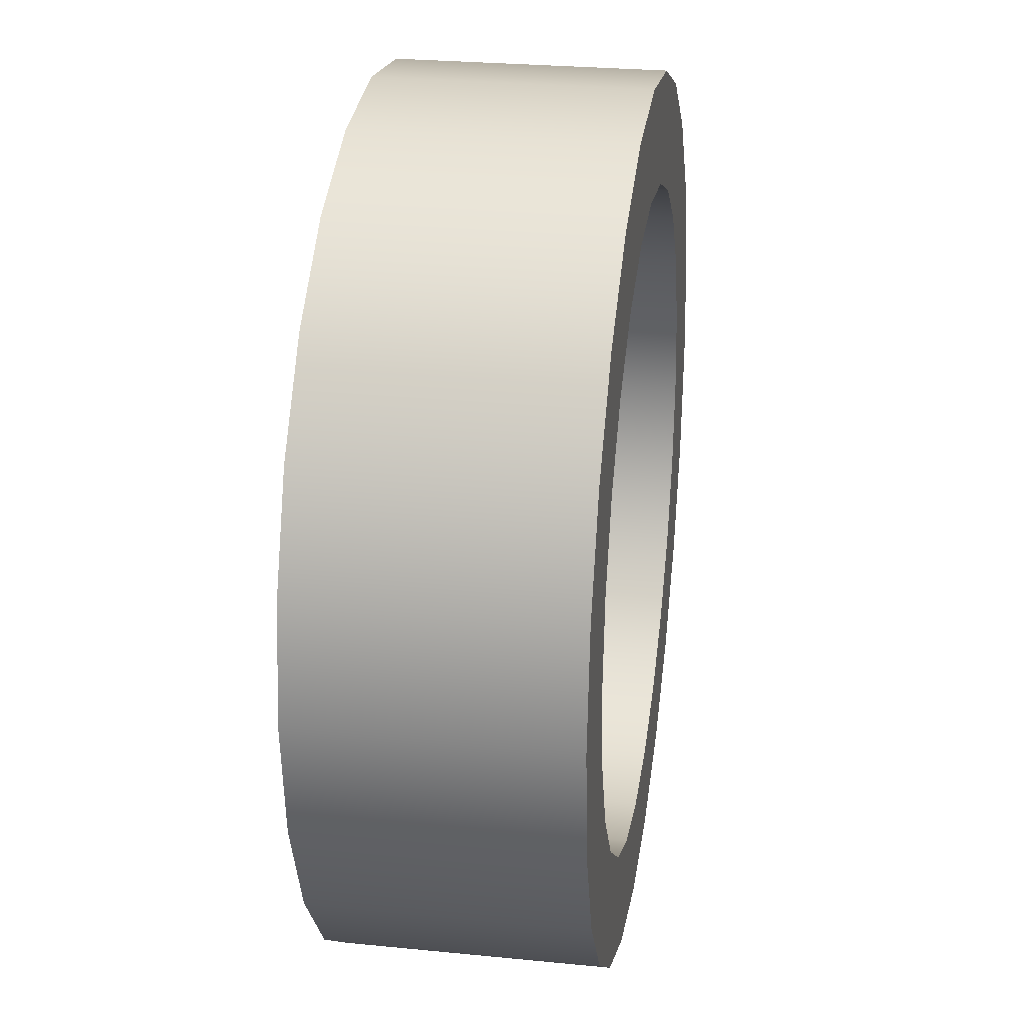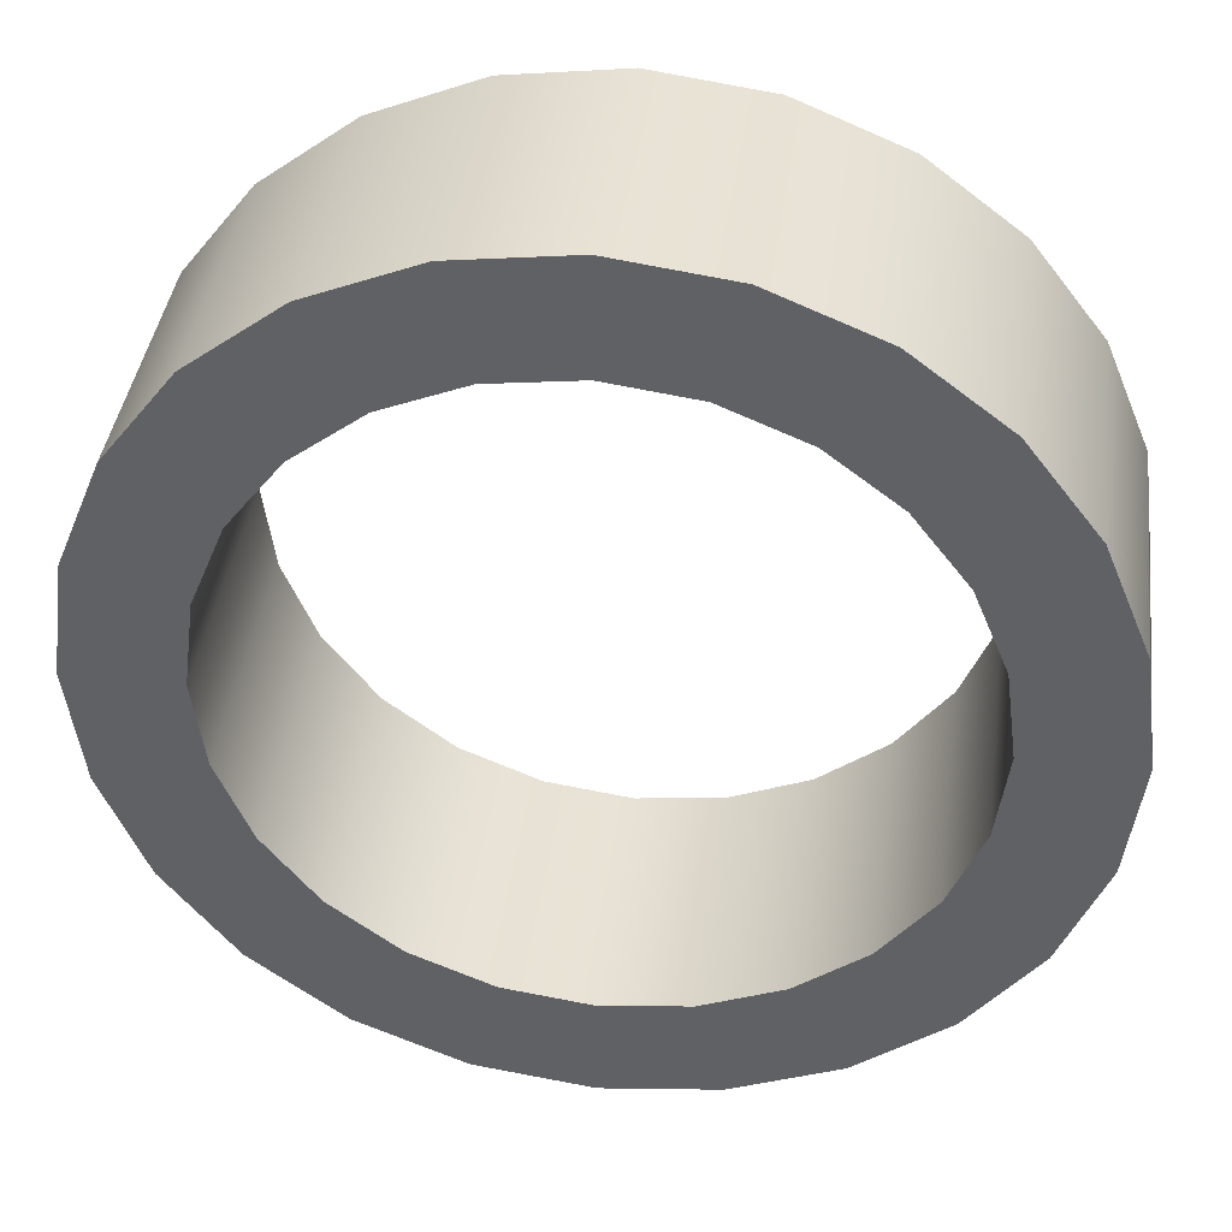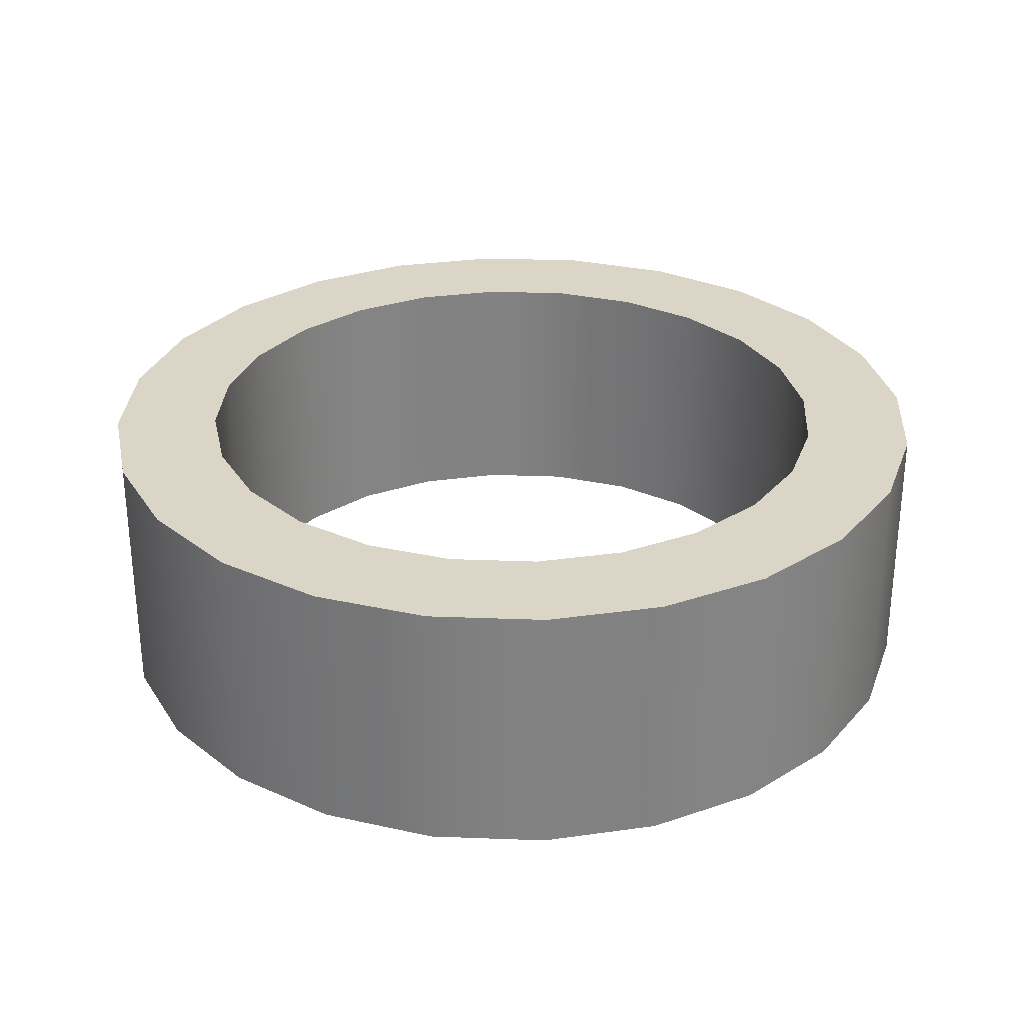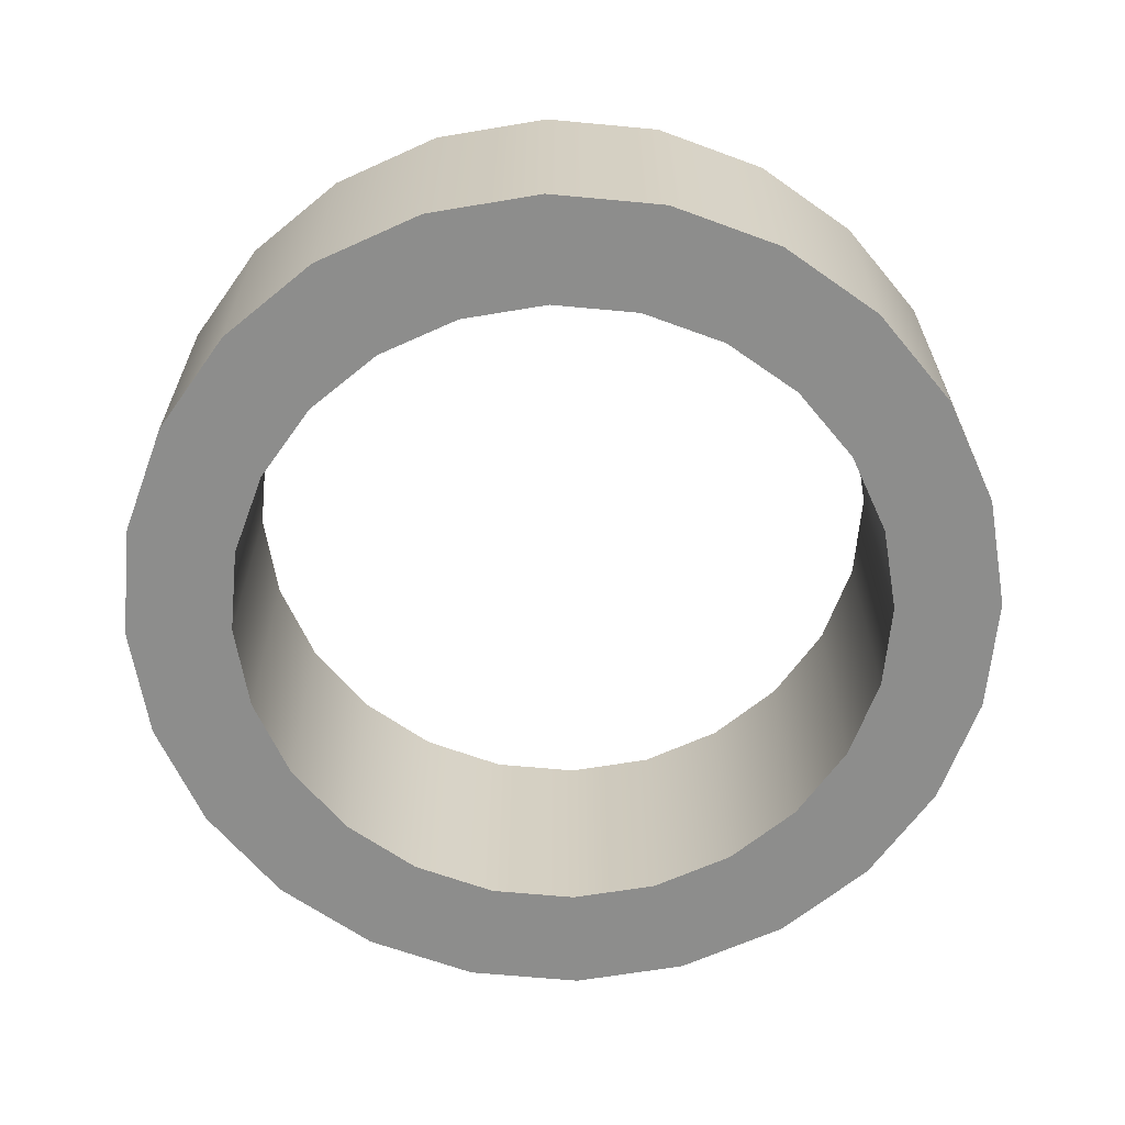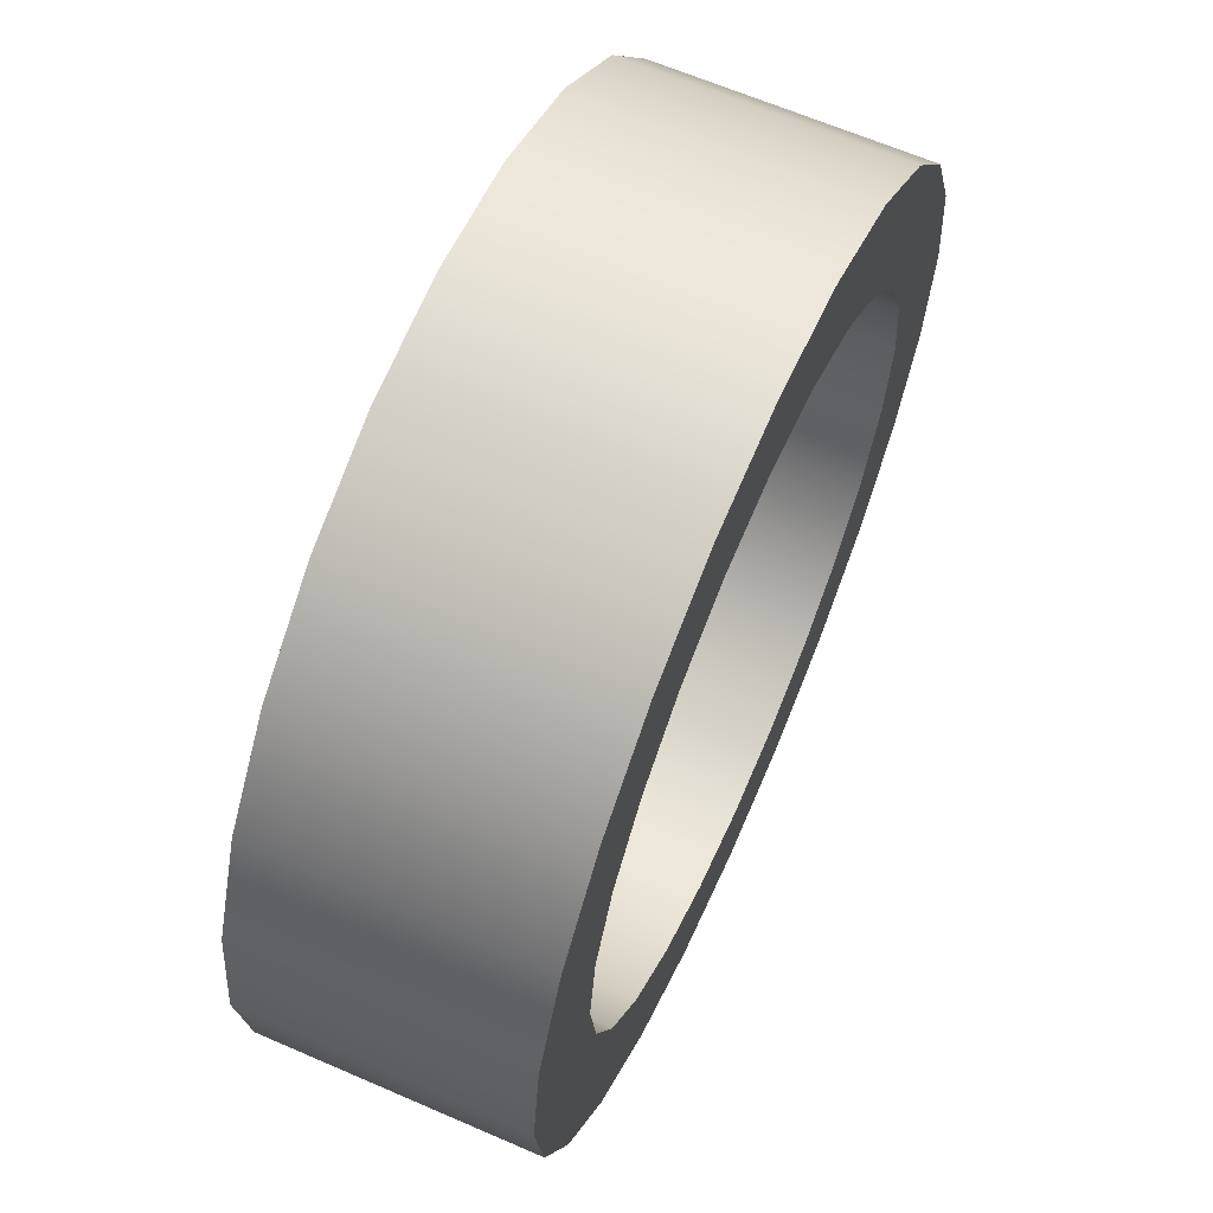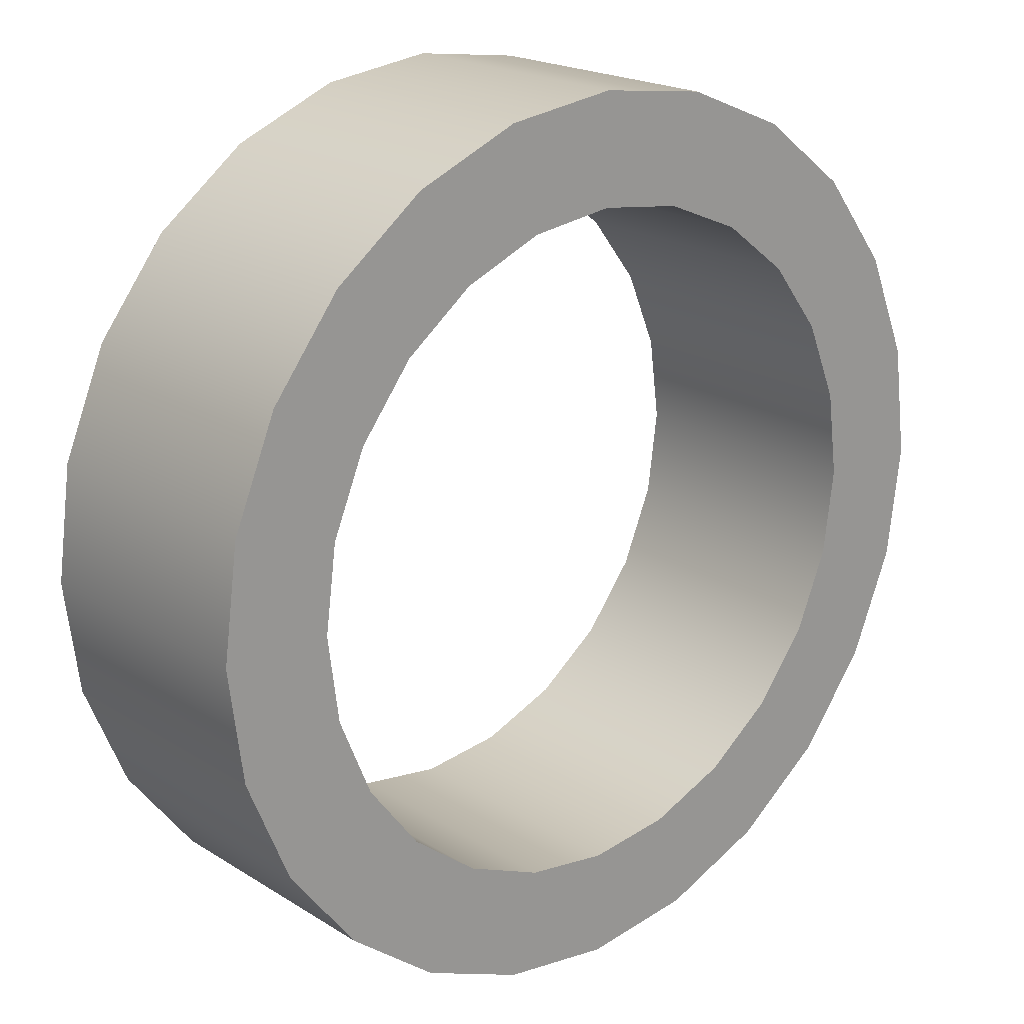
<metadata>
{"format":"obj","ext":"obj","renderer":"f3d","projection":"perspective","resolution":1024,"background":"white","views":[{"elev":26.4,"azim":98.9,"up":"+Z"},{"elev":40.0,"azim":-172.5,"up":"+Z"},{"elev":29.6,"azim":175.7,"up":"+Y"},{"elev":-64.4,"azim":2.1,"up":"+Y"},{"elev":64.0,"azim":-66.3,"up":"+Z"},{"elev":20.1,"azim":-41.4,"up":"+Z"}]}
</metadata>
<code>
o Circle
v 0 0.015 -0.03785
v -0.009797 0.015 -0.03656
v -0.01893 0.015 -0.03278
v -0.02677 0.015 -0.02677
v -0.03278 0.015 -0.01893
v -0.03656 0.015 -0.009797
v -0.03785 0.015 0
v -0.03656 0.015 0.009797
v -0.03278 0.015 0.01893
v -0.02677 0.015 0.02677
v -0.01893 0.015 0.03278
v -0.009797 0.015 0.03656
v 0 0.015 0.03785
v 0.009797 0.015 0.03656
v 0.01893 0.015 0.03278
v 0.02677 0.015 0.02677
v 0.03278 0.015 0.01893
v 0.03656 0.015 0.009797
v 0.03785 0.015 0
v 0.03656 0.015 -0.009797
v 0.03278 0.015 -0.01893
v 0.02677 0.015 -0.02677
v 0.01893 0.015 -0.03278
v 0.009797 0.015 -0.03656
v 0 0.015 -0.05013
v -0.01297 0.015 -0.04842
v -0.02507 0.015 -0.04341
v -0.03545 0.015 -0.03545
v -0.04341 0.015 -0.02507
v -0.04842 0.015 -0.01297
v -0.05013 0.015 0
v -0.04842 0.015 0.01297
v -0.04341 0.015 0.02507
v -0.03545 0.015 0.03545
v -0.02507 0.015 0.04341
v -0.01297 0.015 0.04842
v 0 0.015 0.05013
v 0.01297 0.015 0.04842
v 0.02507 0.015 0.04341
v 0.03545 0.015 0.03545
v 0.04341 0.015 0.02507
v 0.04842 0.015 0.01297
v 0.05013 0.015 0
v 0.04842 0.015 -0.01297
v 0.04341 0.015 -0.02507
v 0.03545 0.015 -0.03545
v 0.02507 0.015 -0.04341
v 0.01297 0.015 -0.04842
v 0 -0.015 -0.03785
v -0.009797 -0.015 -0.03656
v -0.01893 -0.015 -0.03278
v -0.02677 -0.015 -0.02677
v -0.03278 -0.015 -0.01893
v -0.03656 -0.015 -0.009797
v -0.03785 -0.015 0
v -0.03656 -0.015 0.009797
v -0.03278 -0.015 0.01893
v -0.02677 -0.015 0.02677
v -0.01893 -0.015 0.03278
v -0.009797 -0.015 0.03656
v 0 -0.015 0.03785
v 0.009797 -0.015 0.03656
v 0.01893 -0.015 0.03278
v 0.02677 -0.015 0.02677
v 0.03278 -0.015 0.01893
v 0.03656 -0.015 0.009797
v 0.03785 -0.015 0
v 0.03656 -0.015 -0.009797
v 0.03278 -0.015 -0.01893
v 0.02677 -0.015 -0.02677
v 0.01893 -0.015 -0.03278
v 0.009797 -0.015 -0.03656
v 0 -0.015 -0.05013
v -0.01297 -0.015 -0.04842
v -0.02507 -0.015 -0.04341
v -0.03545 -0.015 -0.03545
v -0.04341 -0.015 -0.02507
v -0.04842 -0.015 -0.01297
v -0.05013 -0.015 0
v -0.04842 -0.015 0.01297
v -0.04341 -0.015 0.02507
v -0.03545 -0.015 0.03545
v -0.02507 -0.015 0.04341
v -0.01297 -0.015 0.04842
v 0 -0.015 0.05013
v 0.01297 -0.015 0.04842
v 0.02507 -0.015 0.04341
v 0.03545 -0.015 0.03545
v 0.04341 -0.015 0.02507
v 0.04842 -0.015 0.01297
v 0.05013 -0.015 0
v 0.04842 -0.015 -0.01297
v 0.04341 -0.015 -0.02507
v 0.03545 -0.015 -0.03545
v 0.02507 -0.015 -0.04341
v 0.01297 -0.015 -0.04842
f 26 27 3 2
f 27 28 4 3
f 28 29 5 4
f 29 30 6 5
f 30 31 7 6
f 31 32 8 7
f 32 33 9 8
f 33 34 10 9
f 34 35 11 10
f 35 36 12 11
f 36 37 13 12
f 37 38 14 13
f 38 39 15 14
f 39 40 16 15
f 40 41 17 16
f 41 42 18 17
f 42 43 19 18
f 43 44 20 19
f 44 45 21 20
f 45 46 22 21
f 46 47 23 22
f 47 48 24 23
f 48 25 1 24
f 25 26 2 1
f 74 50 51 75
f 75 51 52 76
f 76 52 53 77
f 77 53 54 78
f 78 54 55 79
f 79 55 56 80
f 80 56 57 81
f 81 57 58 82
f 82 58 59 83
f 83 59 60 84
f 84 60 61 85
f 85 61 62 86
f 86 62 63 87
f 87 63 64 88
f 88 64 65 89
f 89 65 66 90
f 90 66 67 91
f 91 67 68 92
f 92 68 69 93
f 93 69 70 94
f 94 70 71 95
f 95 71 72 96
f 96 72 49 73
f 73 49 50 74
f 1 2 50 49
f 2 3 51 50
f 3 4 52 51
f 4 5 53 52
f 5 6 54 53
f 6 7 55 54
f 7 8 56 55
f 8 9 57 56
f 9 10 58 57
f 10 11 59 58
f 11 12 60 59
f 12 13 61 60
f 13 14 62 61
f 14 15 63 62
f 15 16 64 63
f 16 17 65 64
f 17 18 66 65
f 18 19 67 66
f 19 20 68 67
f 20 21 69 68
f 21 22 70 69
f 22 23 71 70
f 23 24 72 71
f 24 1 49 72
f 26 25 73 74
f 27 26 74 75
f 28 27 75 76
f 29 28 76 77
f 30 29 77 78
f 31 30 78 79
f 32 31 79 80
f 33 32 80 81
f 34 33 81 82
f 35 34 82 83
f 36 35 83 84
f 37 36 84 85
f 38 37 85 86
f 39 38 86 87
f 40 39 87 88
f 41 40 88 89
f 42 41 89 90
f 43 42 90 91
f 44 43 91 92
f 45 44 92 93
f 46 45 93 94
f 47 46 94 95
f 48 47 95 96
f 25 48 96 73

</code>
